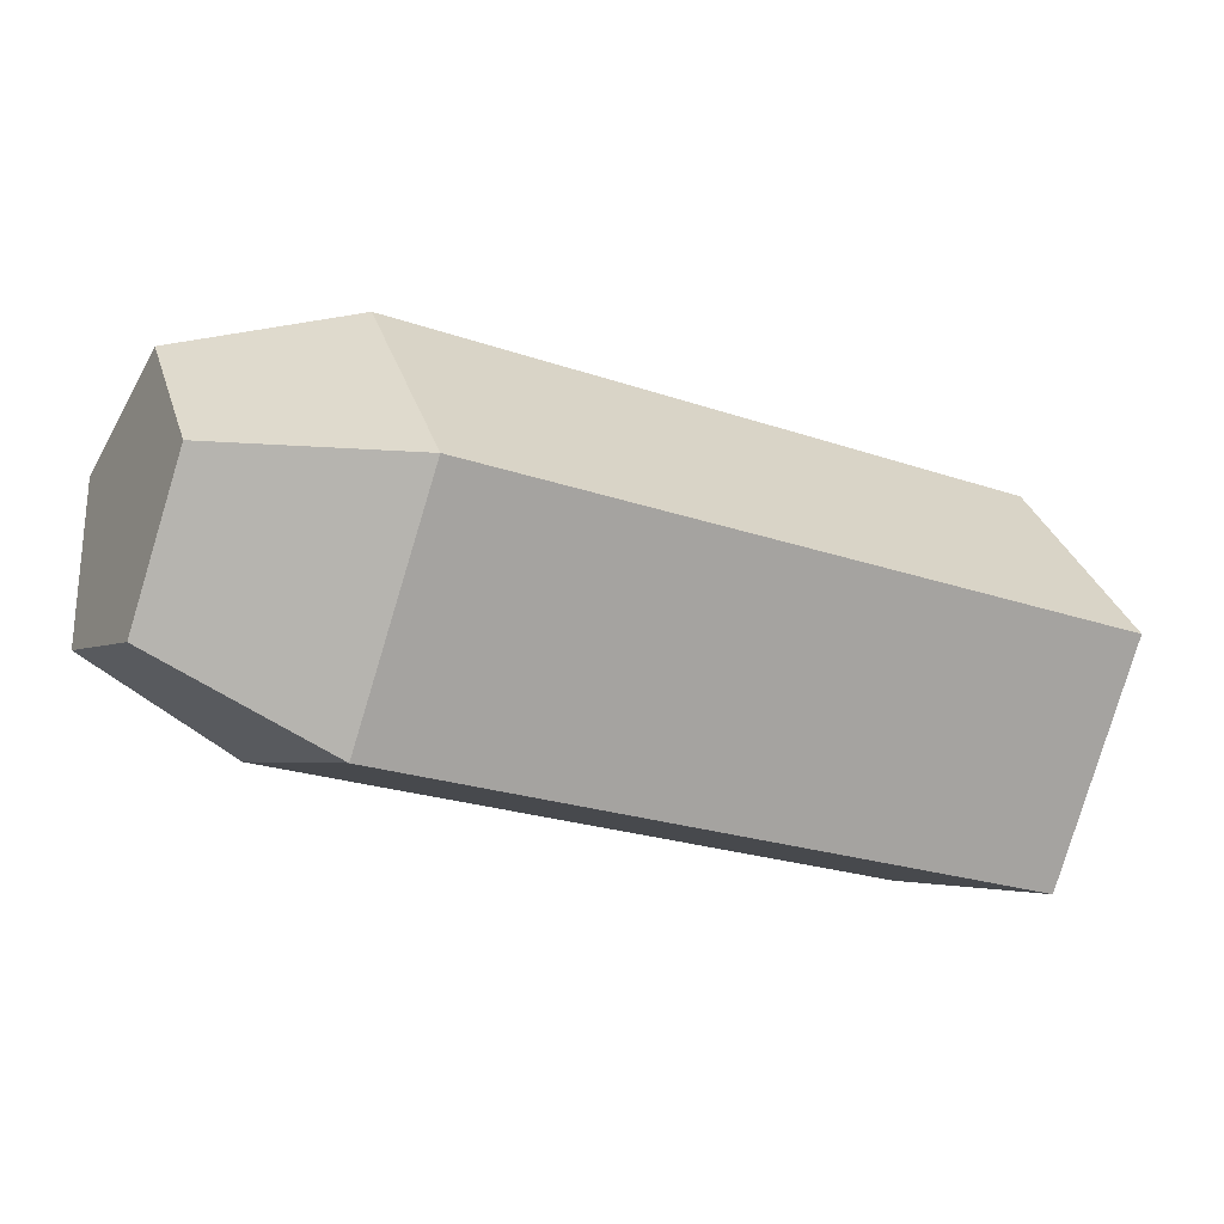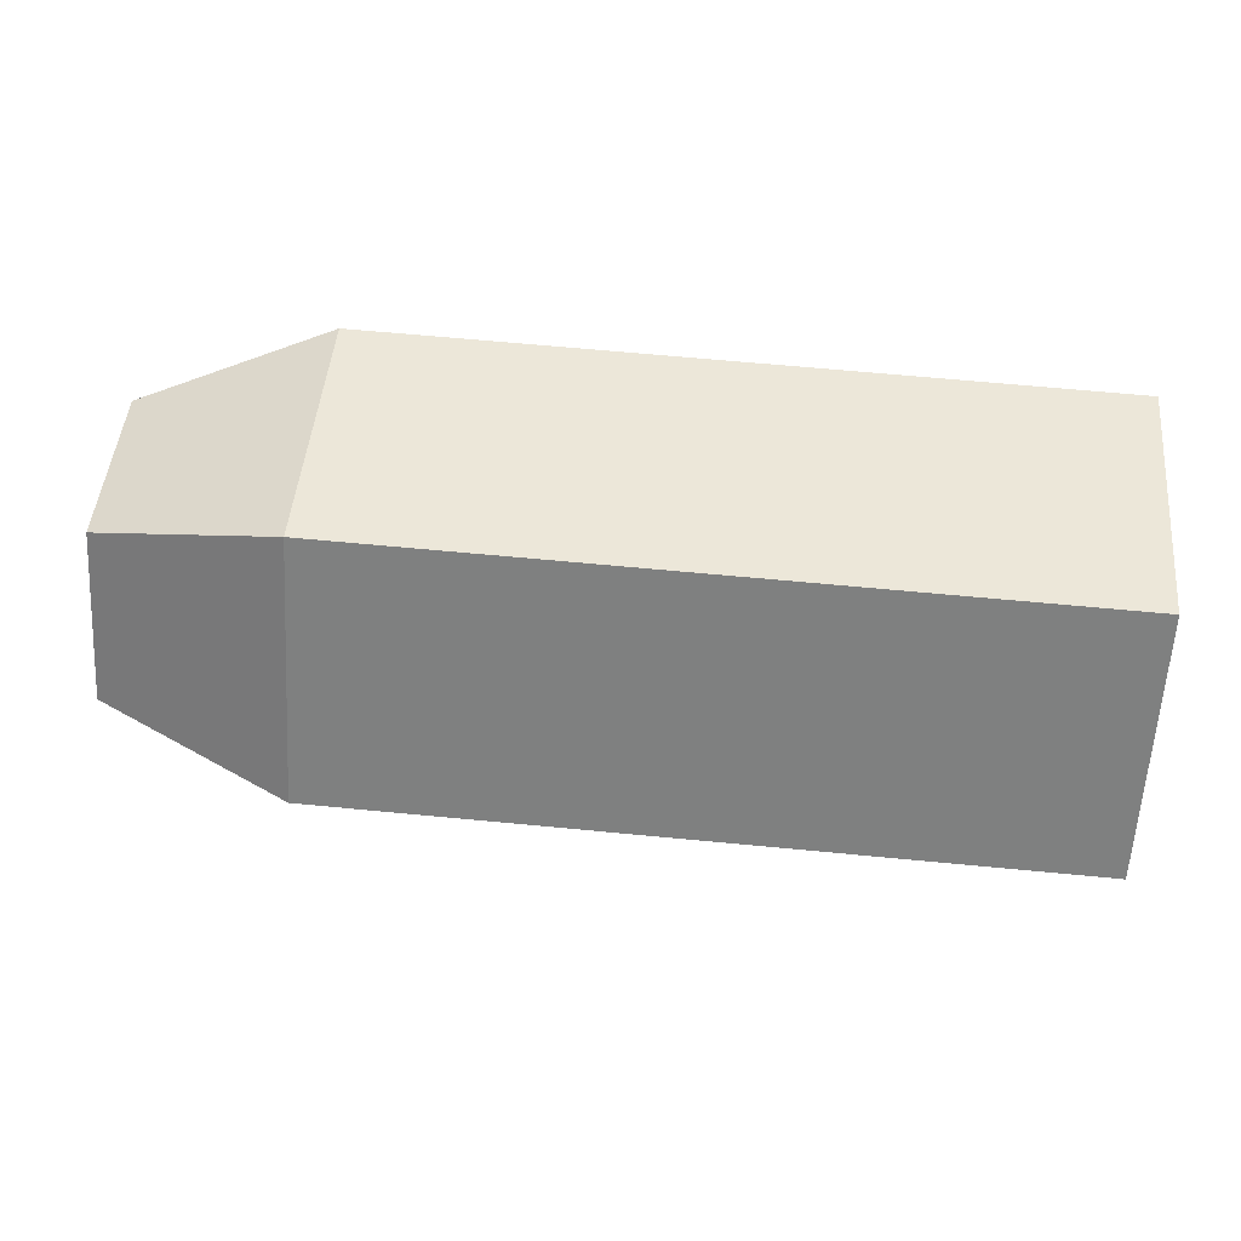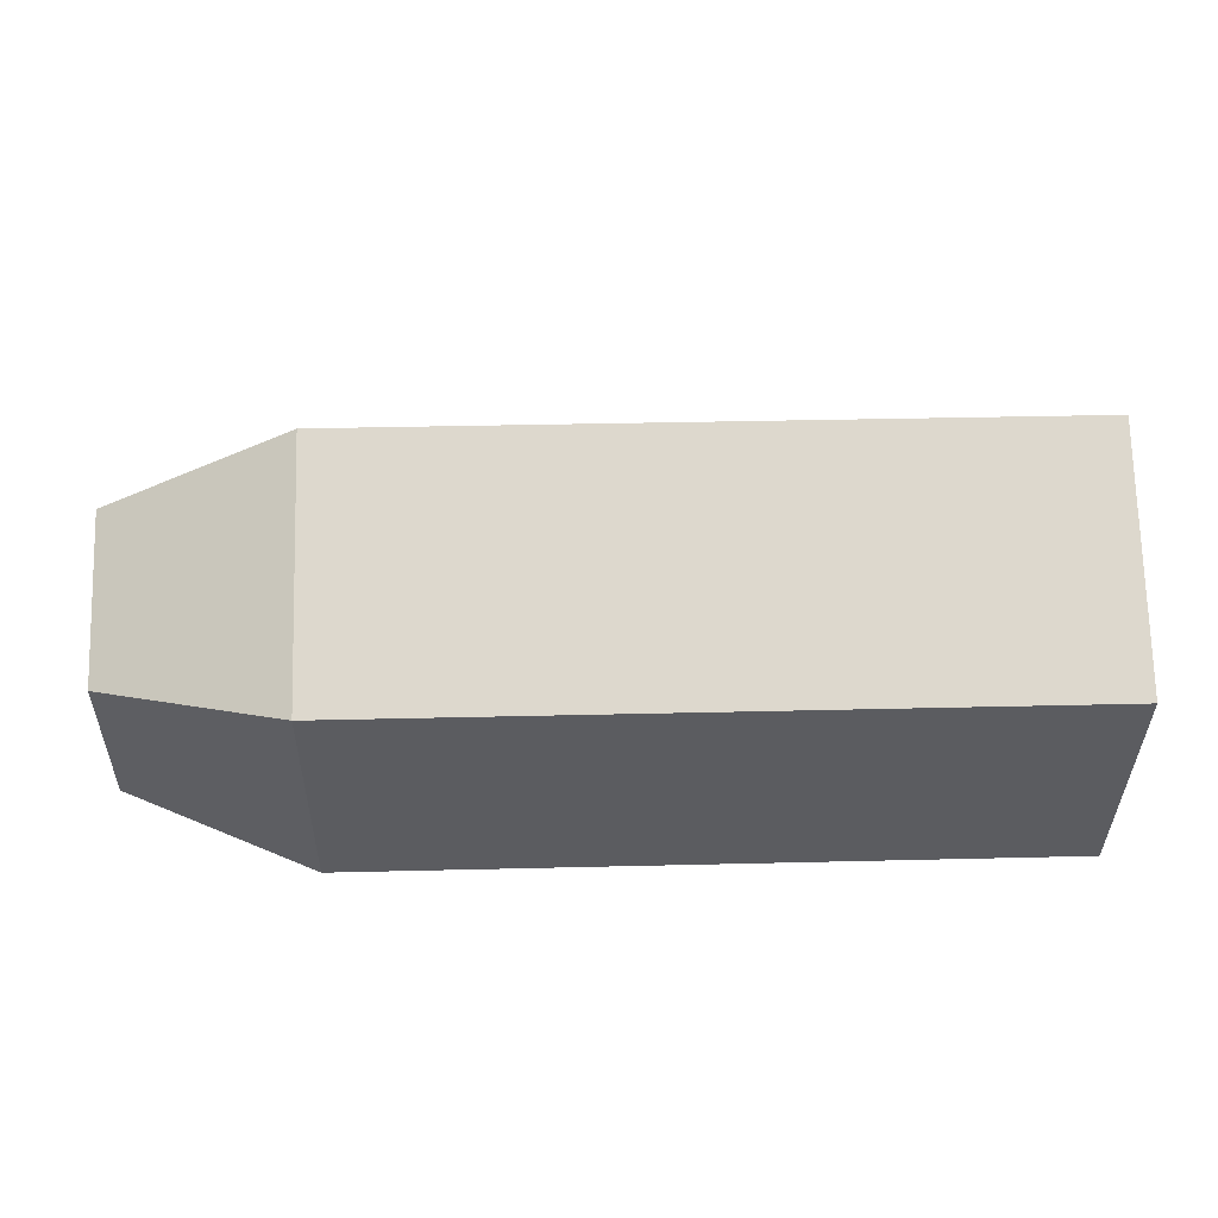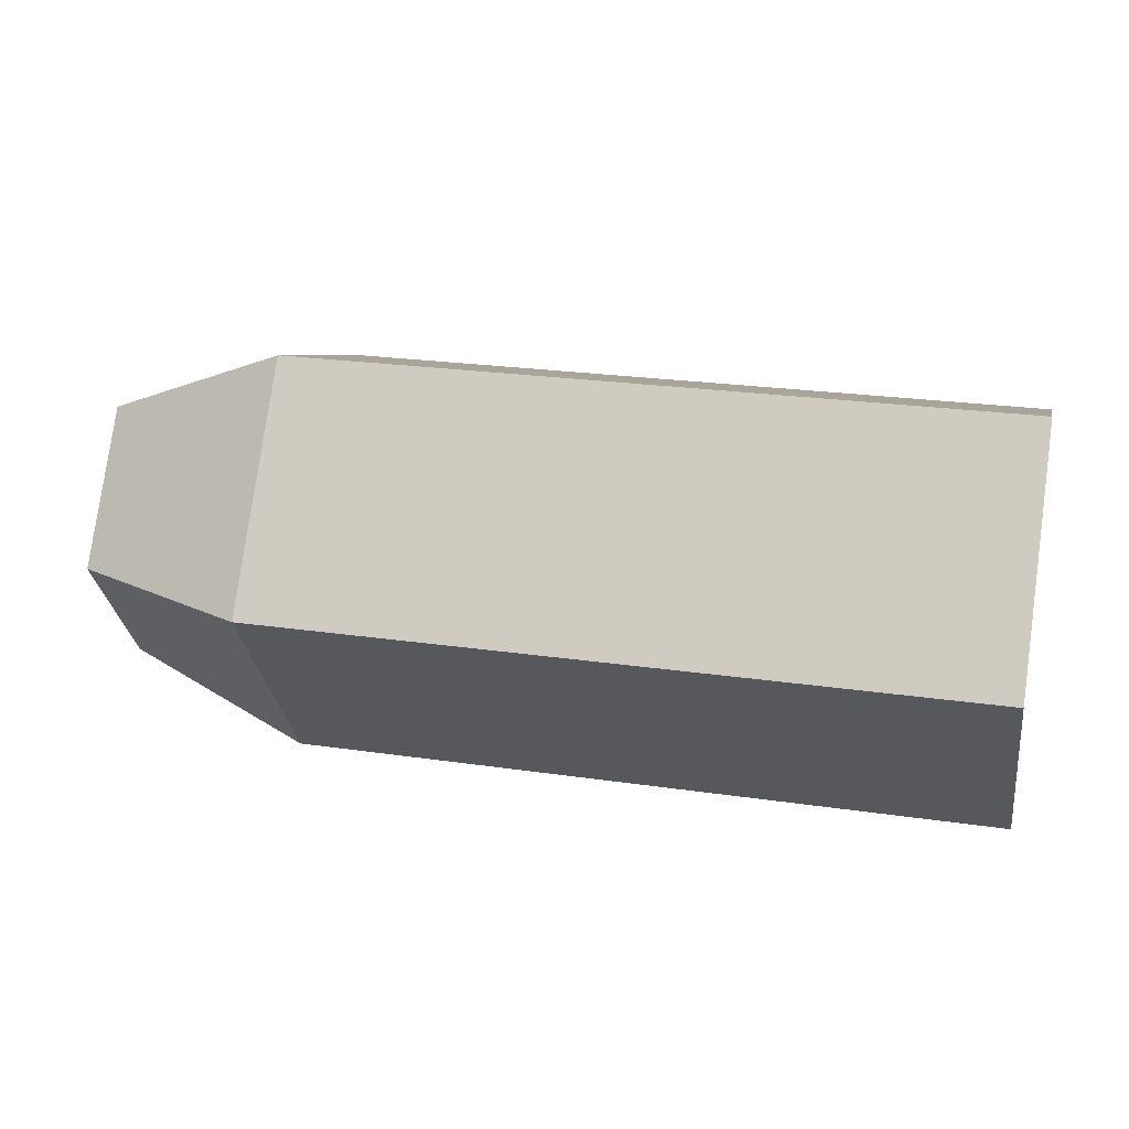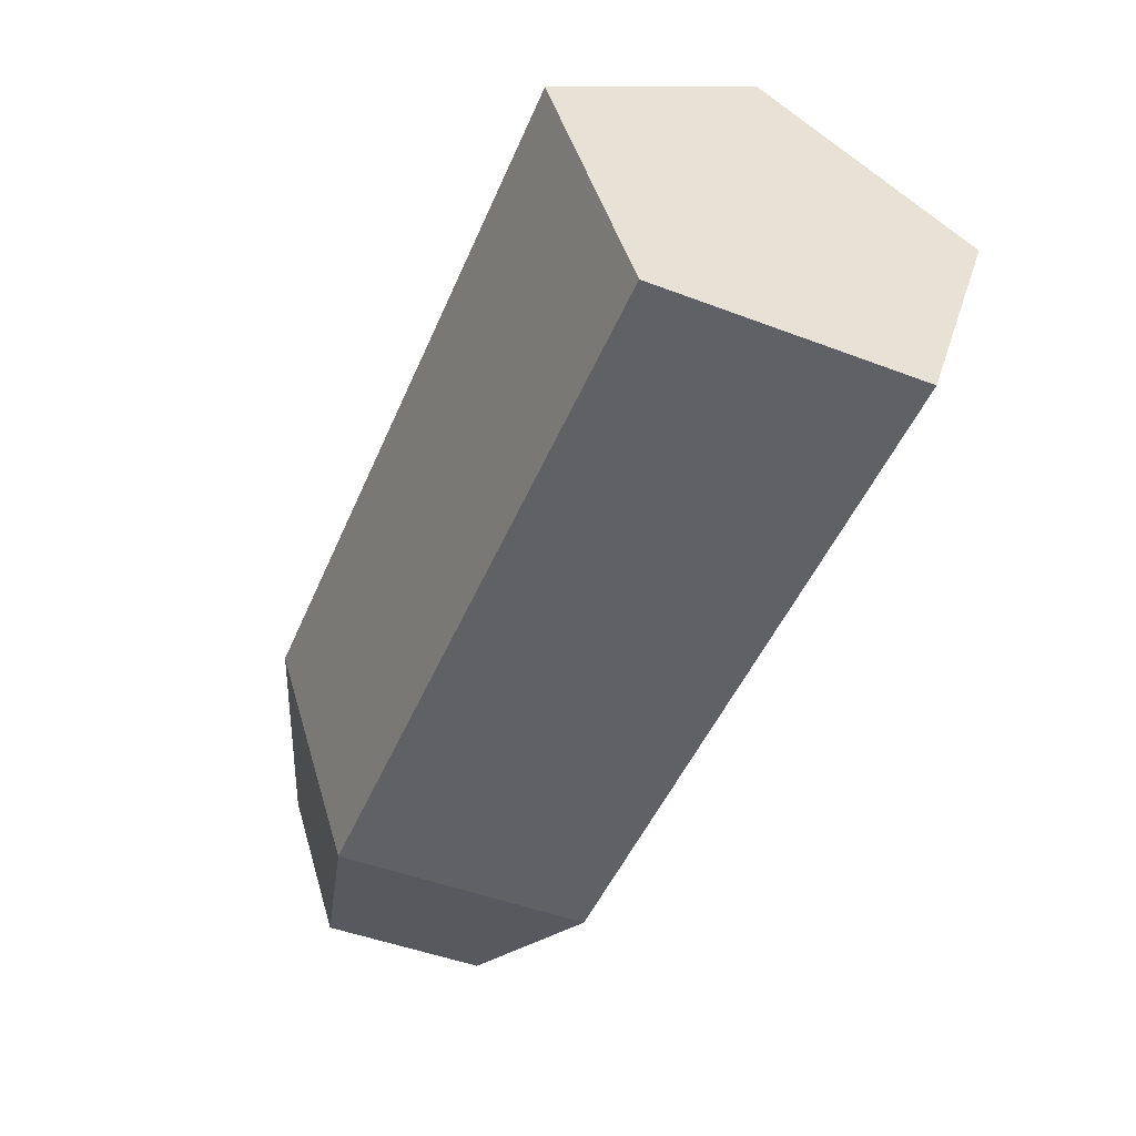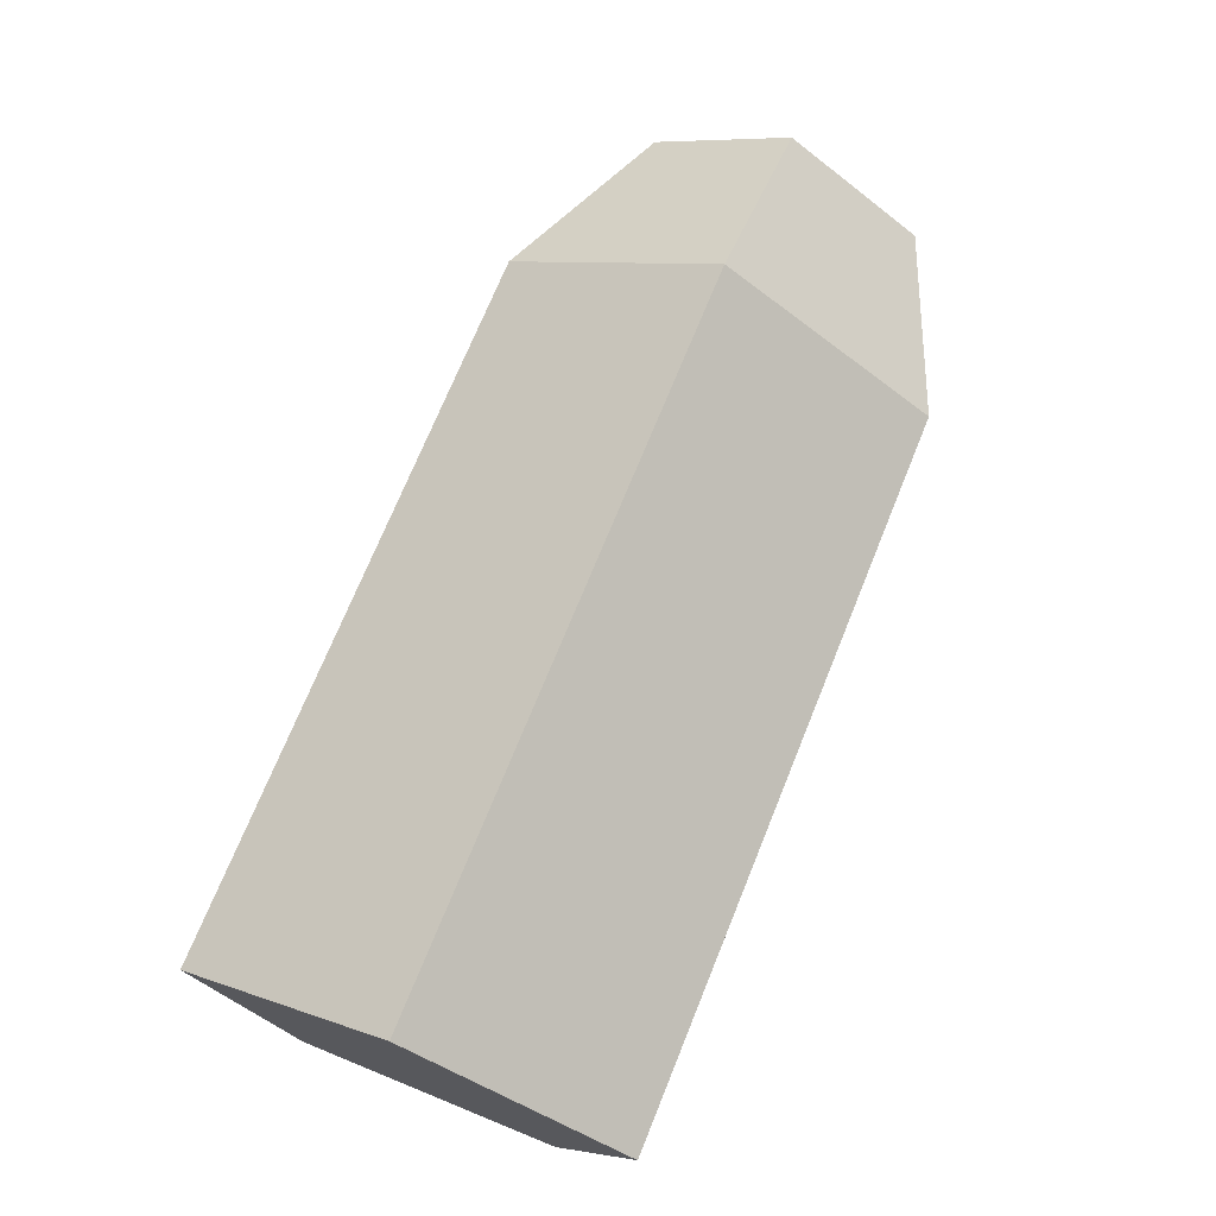
<metadata>
{"format":"obj","ext":"obj","renderer":"f3d","projection":"perspective","resolution":1024,"background":"white","views":[{"elev":-24.0,"azim":150.3,"up":"+Z"},{"elev":65.6,"azim":-174.5,"up":"+Z"},{"elev":36.6,"azim":178.2,"up":"+Y"},{"elev":24.1,"azim":-166.4,"up":"+Z"},{"elev":-49.0,"azim":-112.7,"up":"+Y"},{"elev":72.1,"azim":-67.9,"up":"+Y"}]}
</metadata>
<code>
o Cylinder_001_Cylinder.001
v 0.2068 0.1268 0
v -0.2068 0.1268 -0
v 0.2068 0.03917 0.1206
v -0.2068 0.03917 0.1206
v 0.2068 -0.1026 0.07451
v -0.2068 -0.1026 0.07451
v 0.2068 -0.1026 -0.07451
v -0.2068 -0.1026 -0.07451
v 0.2068 0.03917 -0.1206
v -0.2068 0.03917 -0.1206
v 0.3117 0.08102 0
v 0.3117 0.02504 0.07705
v 0.3117 -0.06554 0.04762
v 0.3117 -0.06554 -0.04762
v 0.3117 0.02504 -0.07705
f 2 4 3
f 4 6 5
f 6 8 7
f 4 2 8
f 10 2 1
f 8 10 9
f 1 11 15
f 11 12 14
f 9 15 14
f 7 14 13
f 3 5 13
f 1 3 12
f 1 2 3
f 3 4 5
f 5 6 7
f 8 6 4
f 2 10 8
f 9 10 1
f 7 8 9
f 9 1 15
f 14 15 11
f 12 13 14
f 7 9 14
f 5 7 13
f 12 3 13
f 11 1 12

</code>
